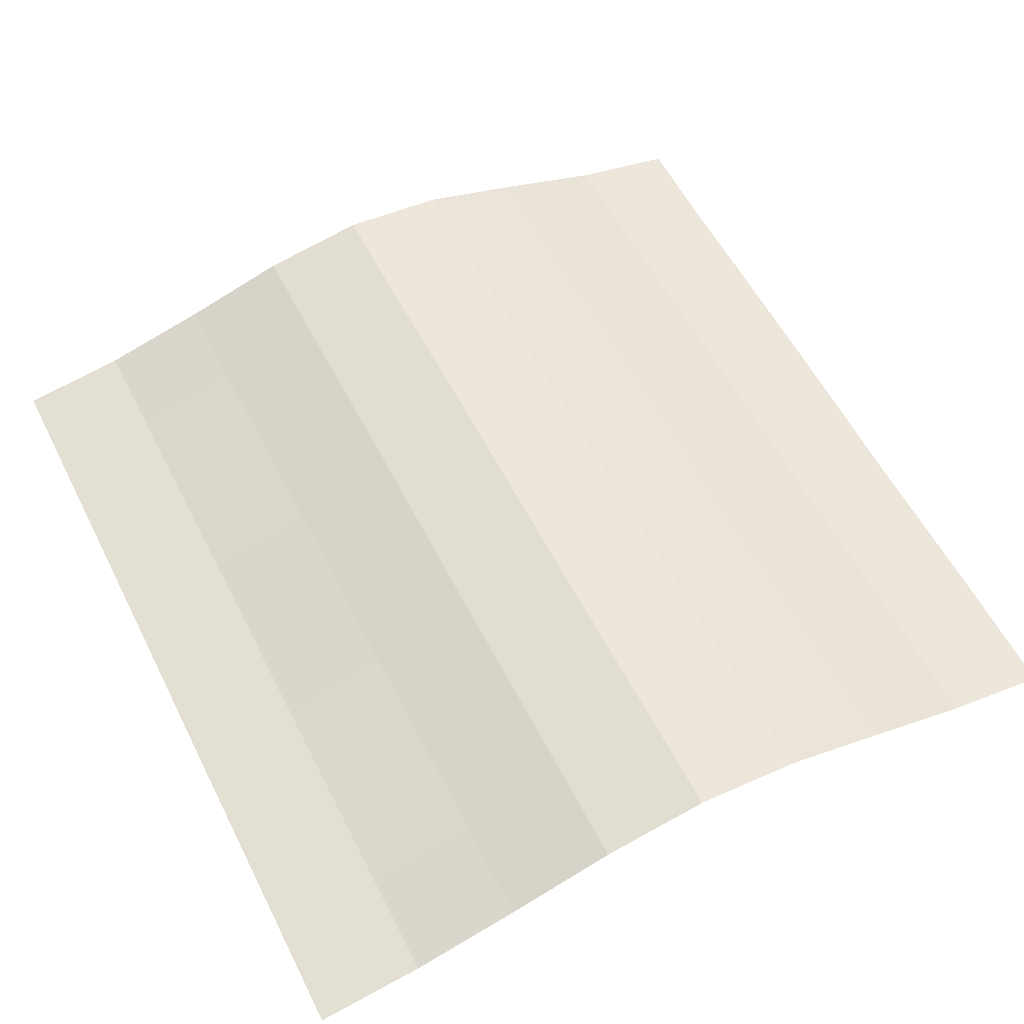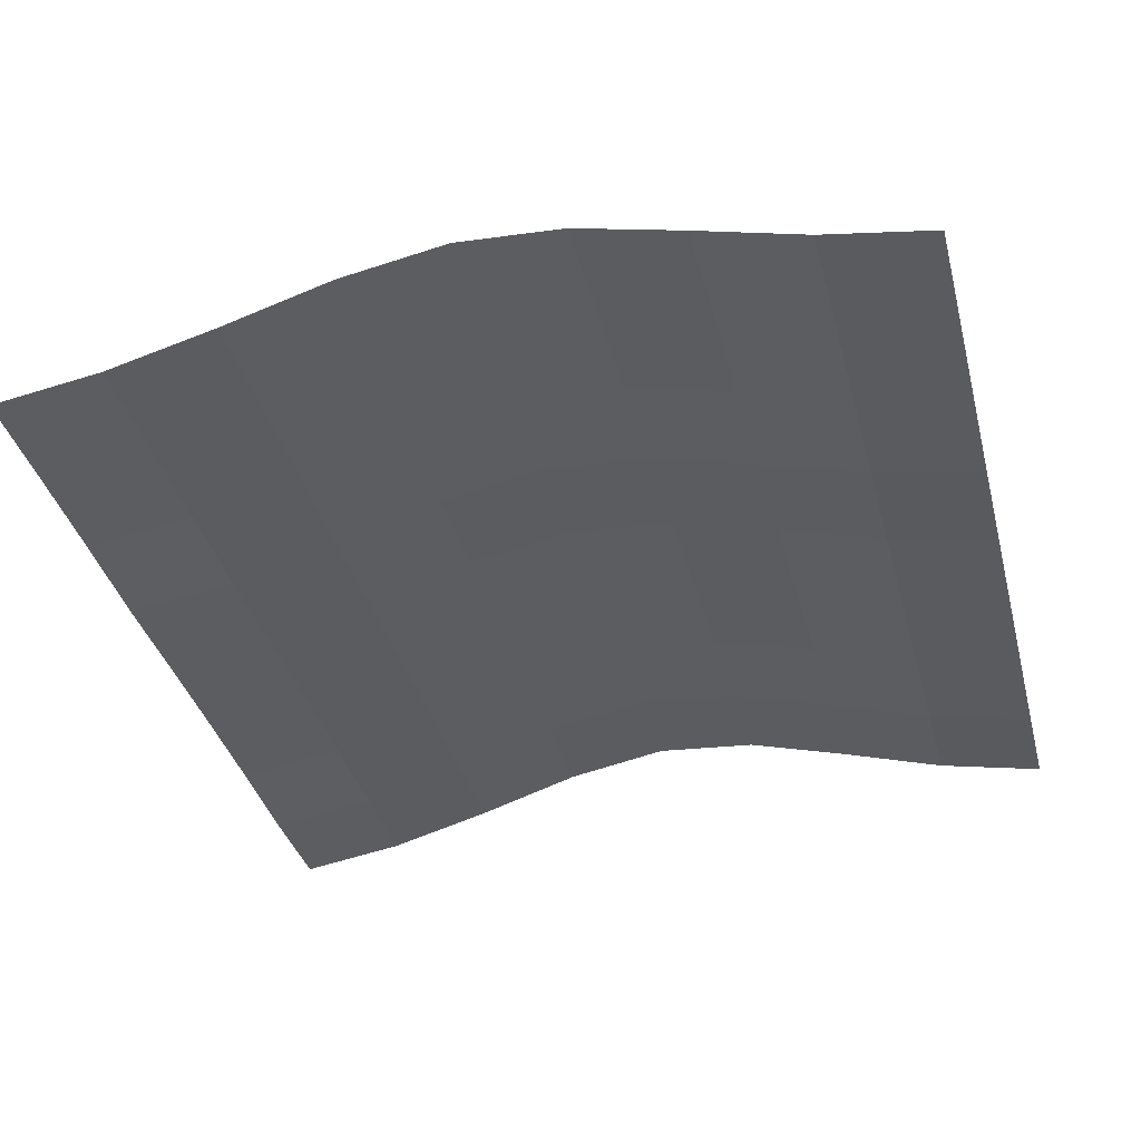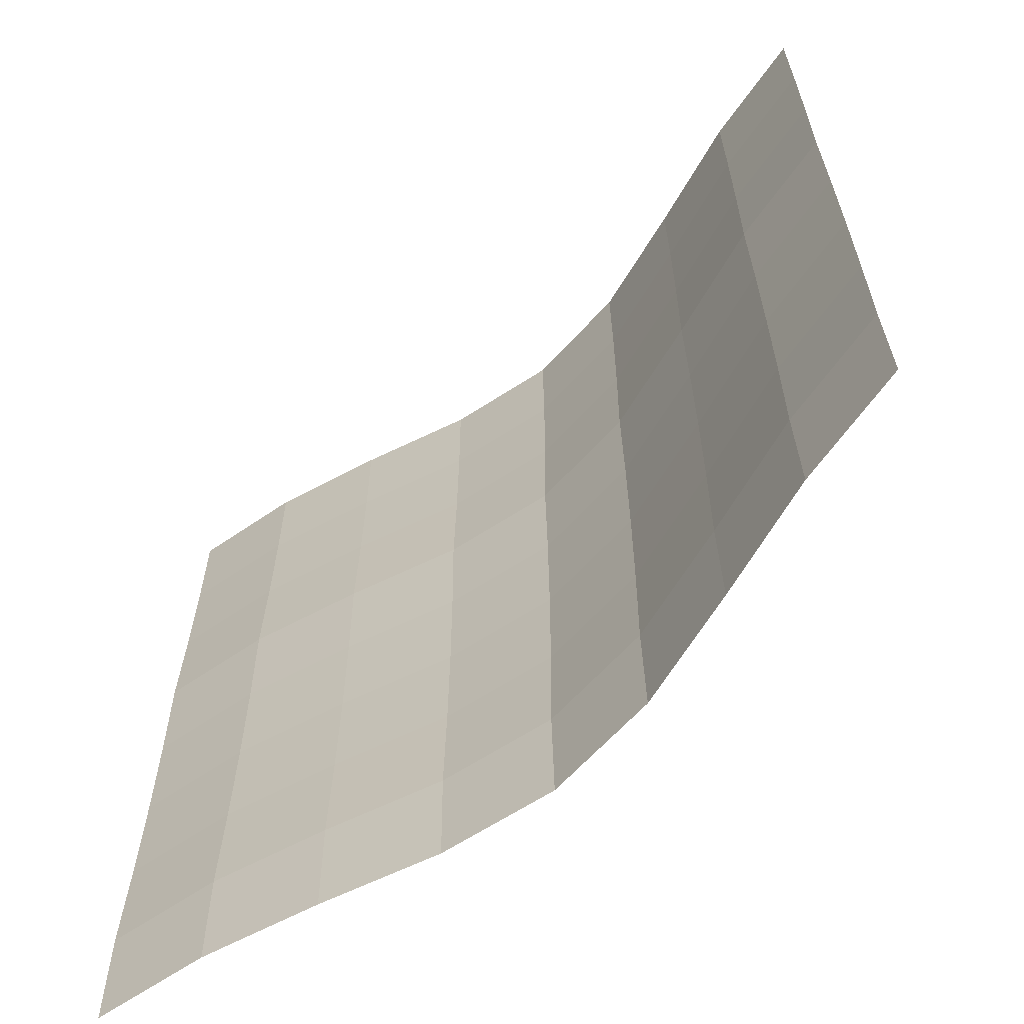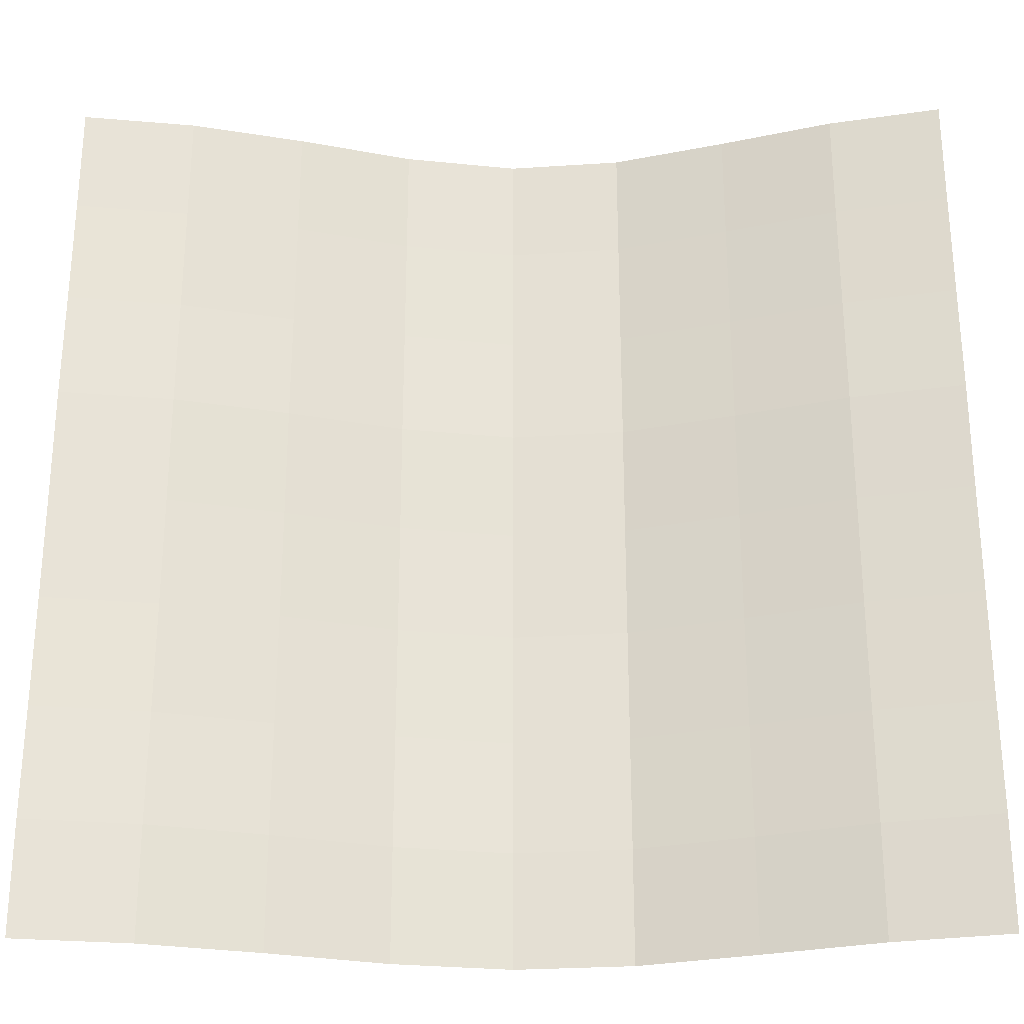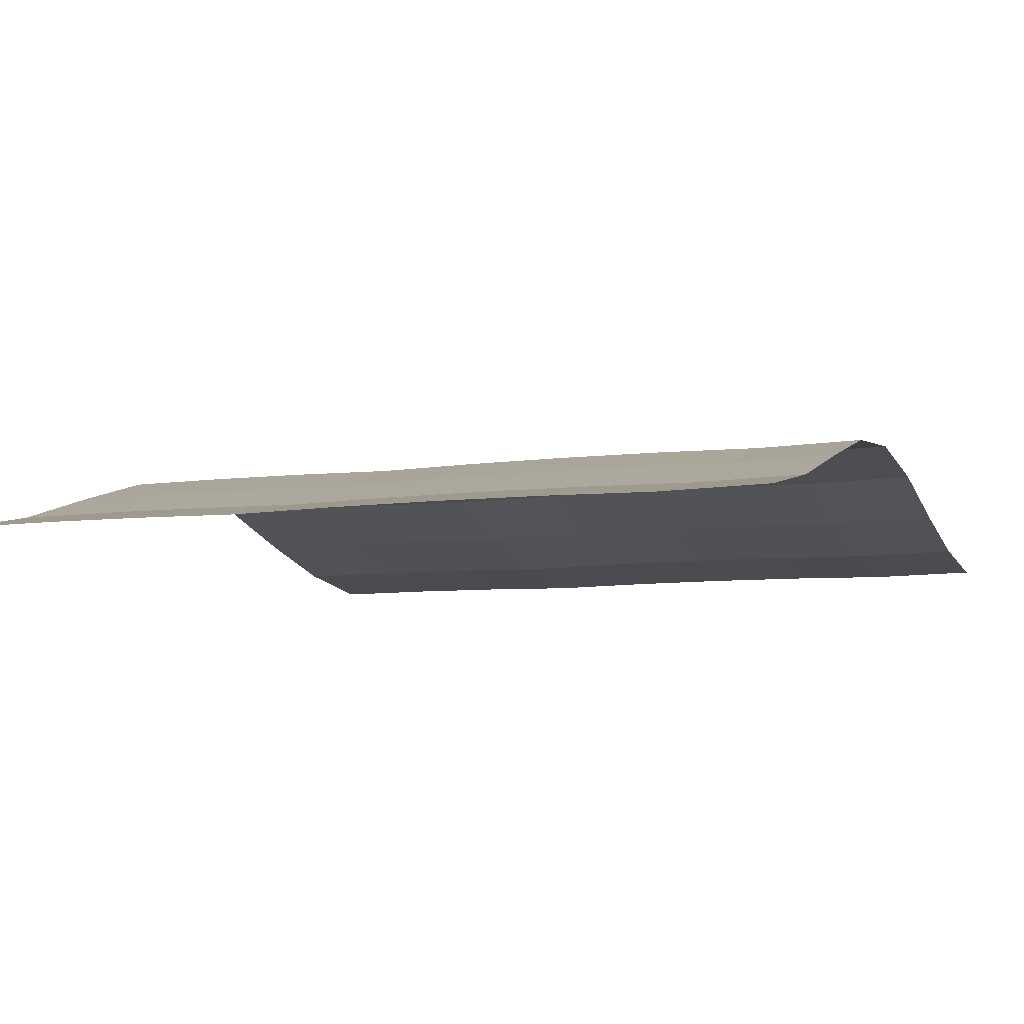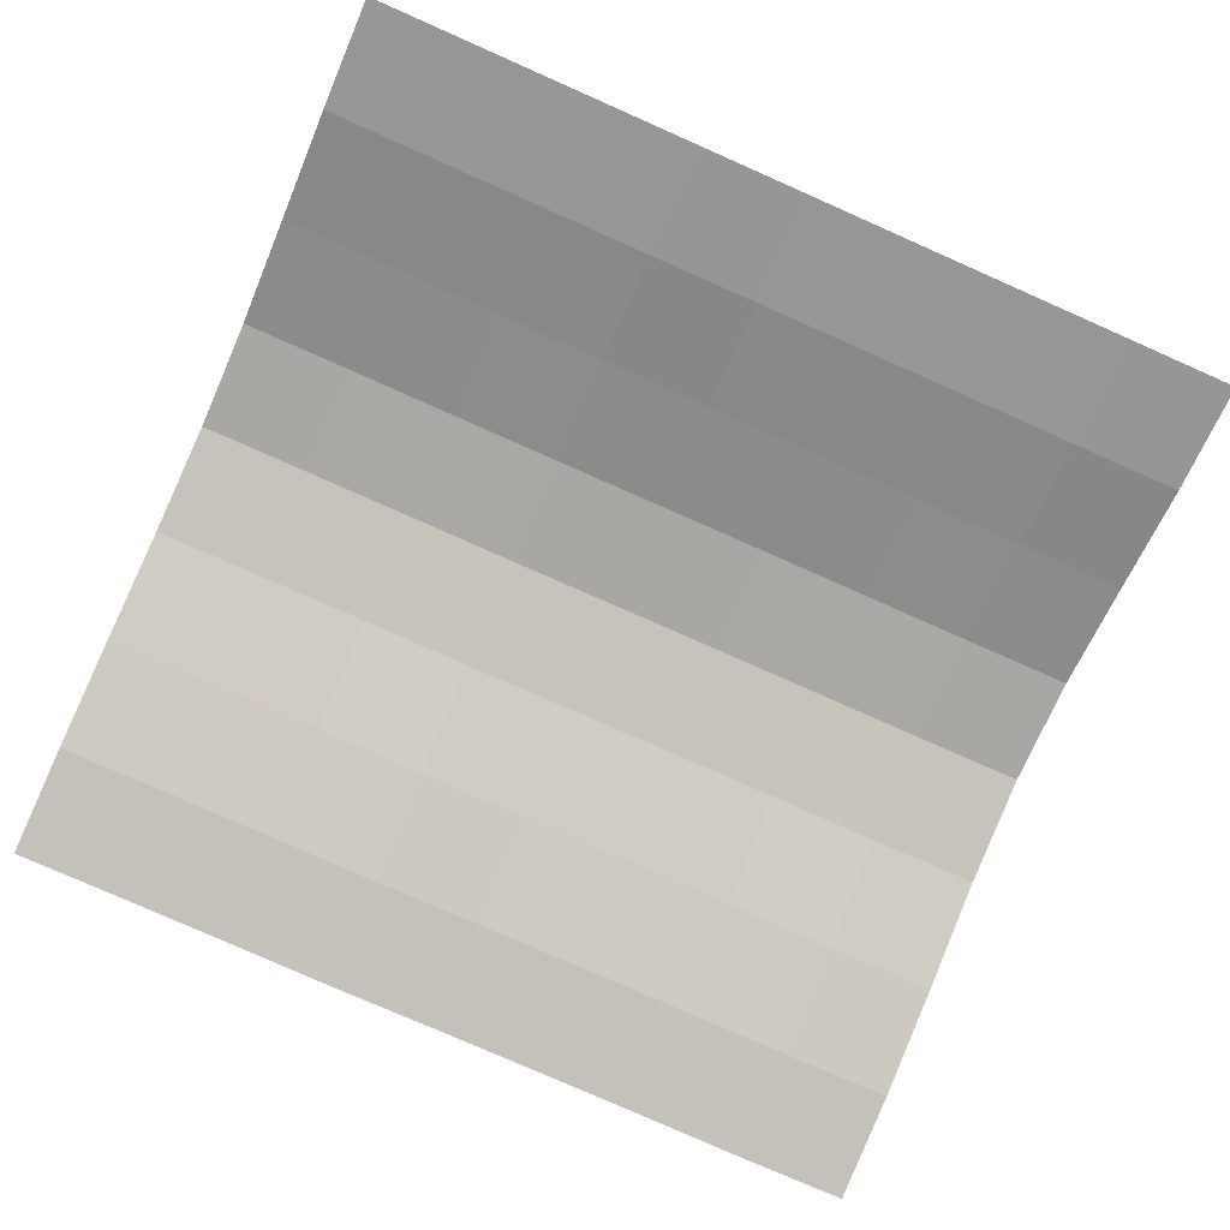
<metadata>
{"format":"obj","ext":"obj","renderer":"f3d","projection":"perspective","resolution":1024,"background":"white","views":[{"elev":57.1,"azim":153.3,"up":"+Z"},{"elev":-37.2,"azim":-165.6,"up":"+Z"},{"elev":-63.9,"azim":-136.6,"up":"+Y"},{"elev":-27.7,"azim":-178.8,"up":"+Y"},{"elev":-6.9,"azim":-66.8,"up":"+Z"},{"elev":-79.3,"azim":-113.8,"up":"+Z"}]}
</metadata>
<code>
o Plane_Plane.001
v -2 -2 0.07078
v 2 -2 0.047
v -2 2 0.07078
v 2 2 0.047
v -2 -0 0.07078
v 0 -2 0.5023
v 2 -0 0.047
v 0 2 0.5023
v 0 -0 0.5023
v -2 -1 0.07078
v 1 -2 0.2583
v 2 1 0.047
v -1 2 0.3222
v -2 1 0.07078
v -1 -2 0.3222
v 2 -1 0.047
v 1 2 0.2583
v 0 1 0.5023
v 0 -1 0.5023
v -1 -0 0.3222
v 1 -0 0.2583
v 1 -1 0.2583
v -1 -1 0.3222
v -1 1 0.3222
v 1 1 0.2583
v -2 -1.5 0.06246
v 1.5 -2 0.1236
v 2 1.5 0.04981
v -1.5 2 0.1712
v -2 0.5 0.06246
v -0.5 -2 0.4621
v 2 -0.5 0.04981
v 0.5 2 0.4135
v 0 1.5 0.5052
v 0 -0.5 0.5052
v -1.5 -0 0.1712
v 0.5 -0 0.4135
v -2 -0.5 0.07359
v 0.5 -2 0.4135
v 2 0.5 0.03868
v -0.5 2 0.4621
v -2 1.5 0.07359
v -1.5 -2 0.1712
v 2 -1.5 0.03868
v 1.5 2 0.1236
v 0 0.5 0.494
v 0 -1.5 0.494
v -0.5 -0 0.4621
v 1.5 -0 0.1236
v 1 -0.5 0.2611
v 1 -1.5 0.25
v 0.5 -1 0.4135
v 1.5 -1 0.1236
v -1 -0.5 0.325
v -1 -1.5 0.3139
v -1.5 -1 0.1712
v -0.5 -1 0.4621
v -1 1.5 0.325
v -1 0.5 0.3139
v -1.5 1 0.1712
v -0.5 1 0.4621
v 1 1.5 0.2611
v 1 0.5 0.25
v 0.5 1 0.4135
v 1.5 1 0.1236
v 1.5 0.5 0.1153
v 0.5 0.5 0.4052
v 0.5 1.5 0.4163
v -0.5 0.5 0.4538
v -1.5 0.5 0.1629
v -1.5 1.5 0.174
v -0.5 -1.5 0.4538
v -1.5 -1.5 0.1629
v -1.5 -0.5 0.174
v 1.5 -1.5 0.1153
v 0.5 -1.5 0.4052
v 0.5 -0.5 0.4163
v 1.5 -0.5 0.1264
v -0.5 -0.5 0.4649
v -0.5 1.5 0.4649
v 1.5 1.5 0.1264
f 81 28 4 45
f 80 34 8 41
f 79 35 9 48
f 78 32 7 49
f 77 50 21 37
f 76 51 22 52
f 75 44 16 53
f 74 54 20 36
f 73 55 23 56
f 72 47 19 57
f 71 58 13 29
f 70 59 24 60
f 69 46 18 61
f 68 62 17 33
f 67 63 25 64
f 66 40 12 65
f 63 66 65 25
f 21 49 66 63
f 49 7 40 66
f 46 67 64 18
f 9 37 67 46
f 37 21 63 67
f 34 68 33 8
f 18 64 68 34
f 64 25 62 68
f 59 69 61 24
f 20 48 69 59
f 48 9 46 69
f 30 70 60 14
f 5 36 70 30
f 36 20 59 70
f 42 71 29 3
f 14 60 71 42
f 60 24 58 71
f 55 72 57 23
f 15 31 72 55
f 31 6 47 72
f 26 73 56 10
f 1 43 73 26
f 43 15 55 73
f 38 74 36 5
f 10 56 74 38
f 56 23 54 74
f 51 75 53 22
f 11 27 75 51
f 27 2 44 75
f 47 76 52 19
f 6 39 76 47
f 39 11 51 76
f 35 77 37 9
f 19 52 77 35
f 52 22 50 77
f 50 78 49 21
f 22 53 78 50
f 53 16 32 78
f 54 79 48 20
f 23 57 79 54
f 57 19 35 79
f 58 80 41 13
f 24 61 80 58
f 61 18 34 80
f 62 81 45 17
f 25 65 81 62
f 65 12 28 81

</code>
